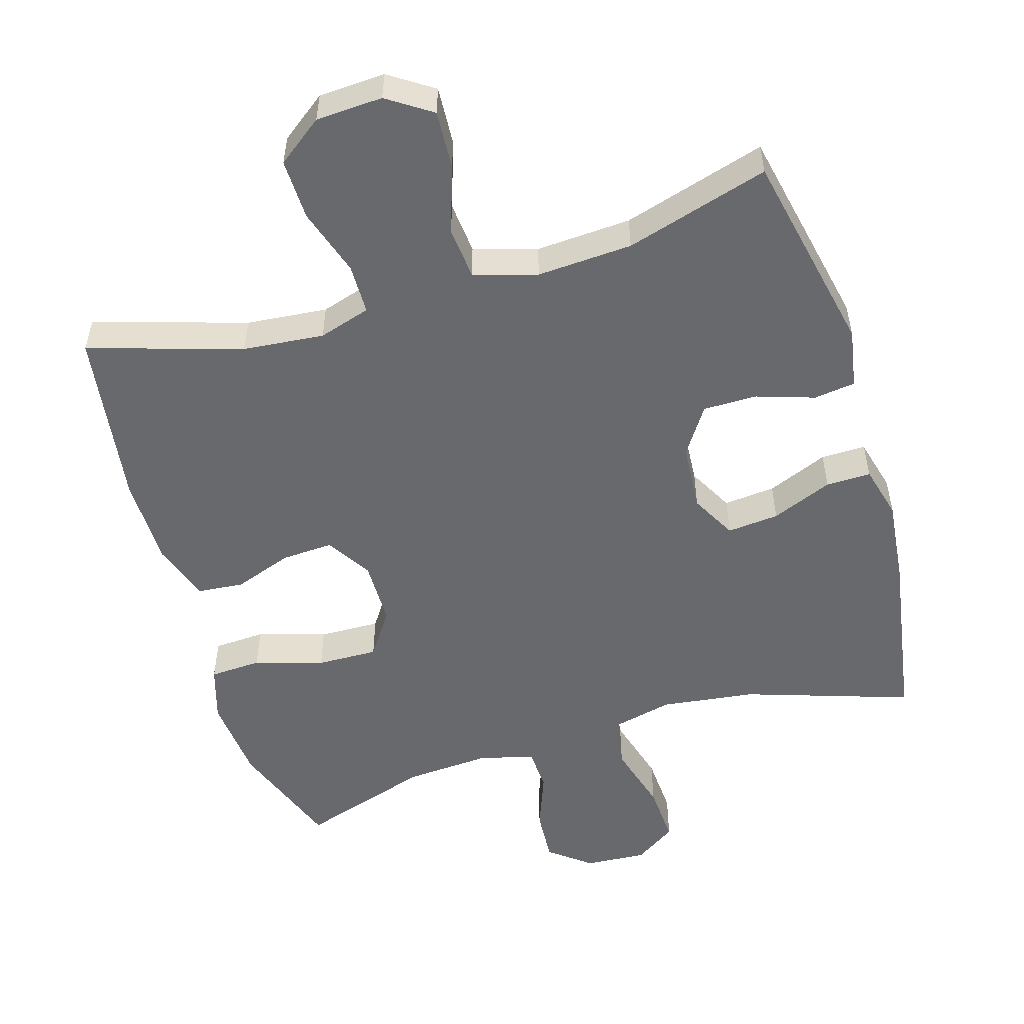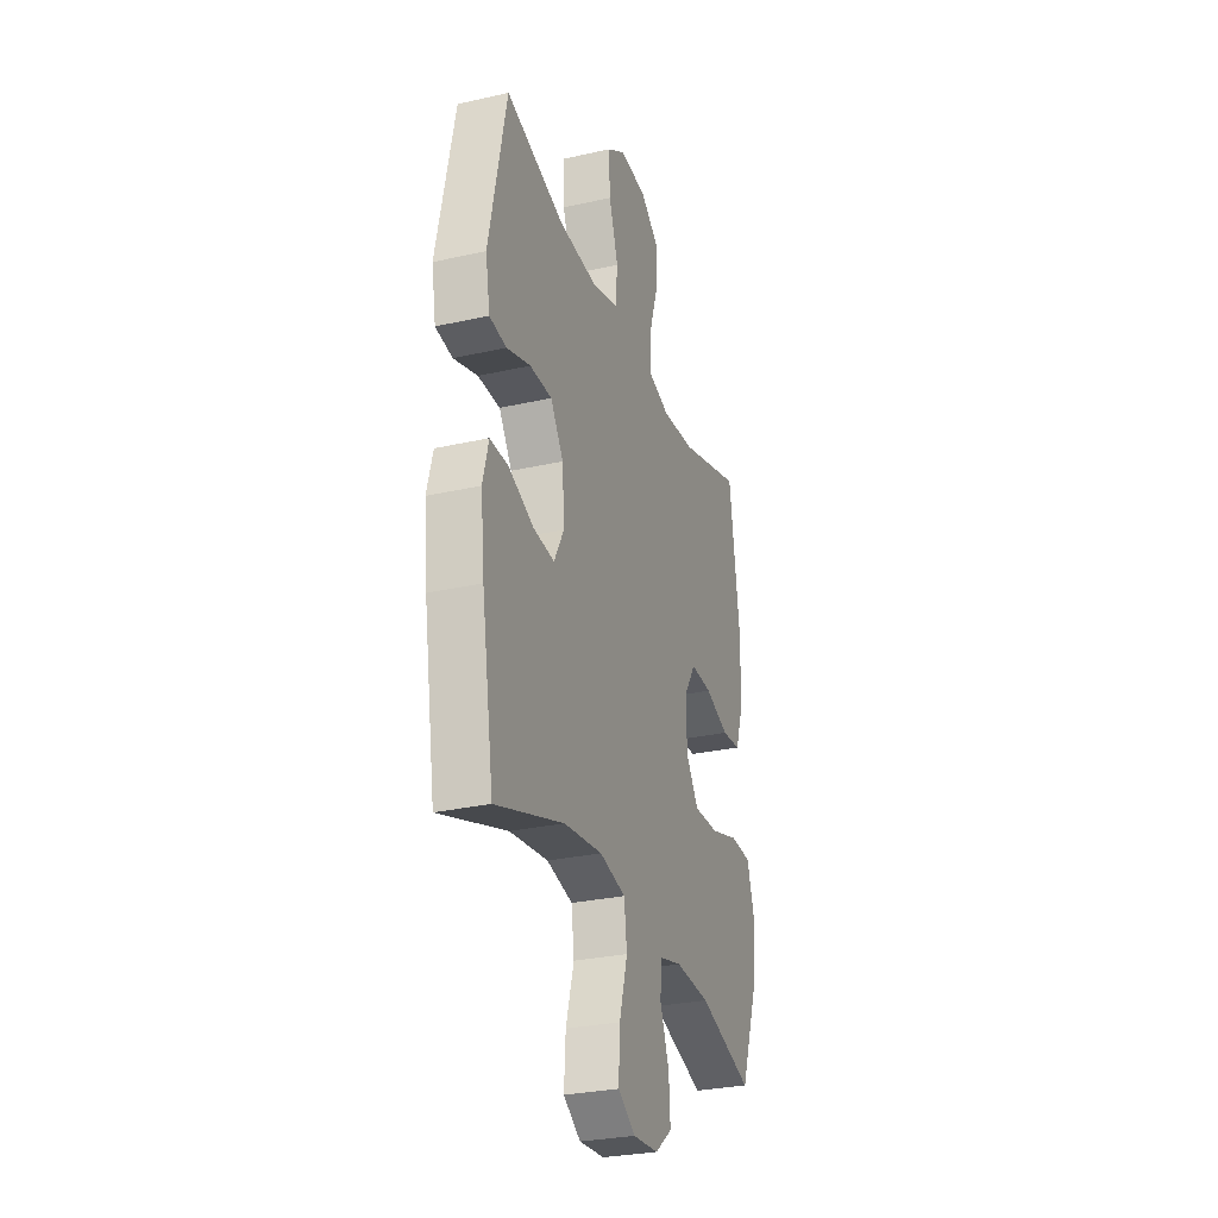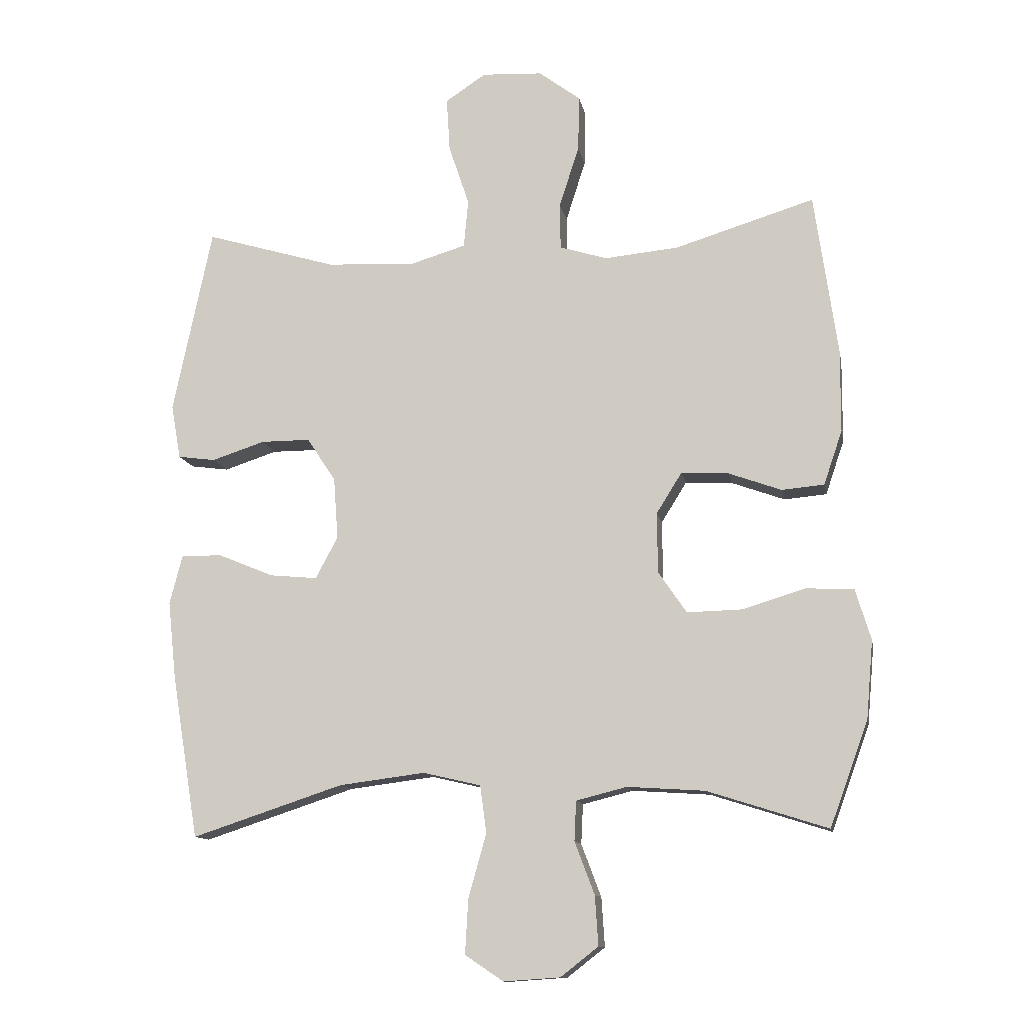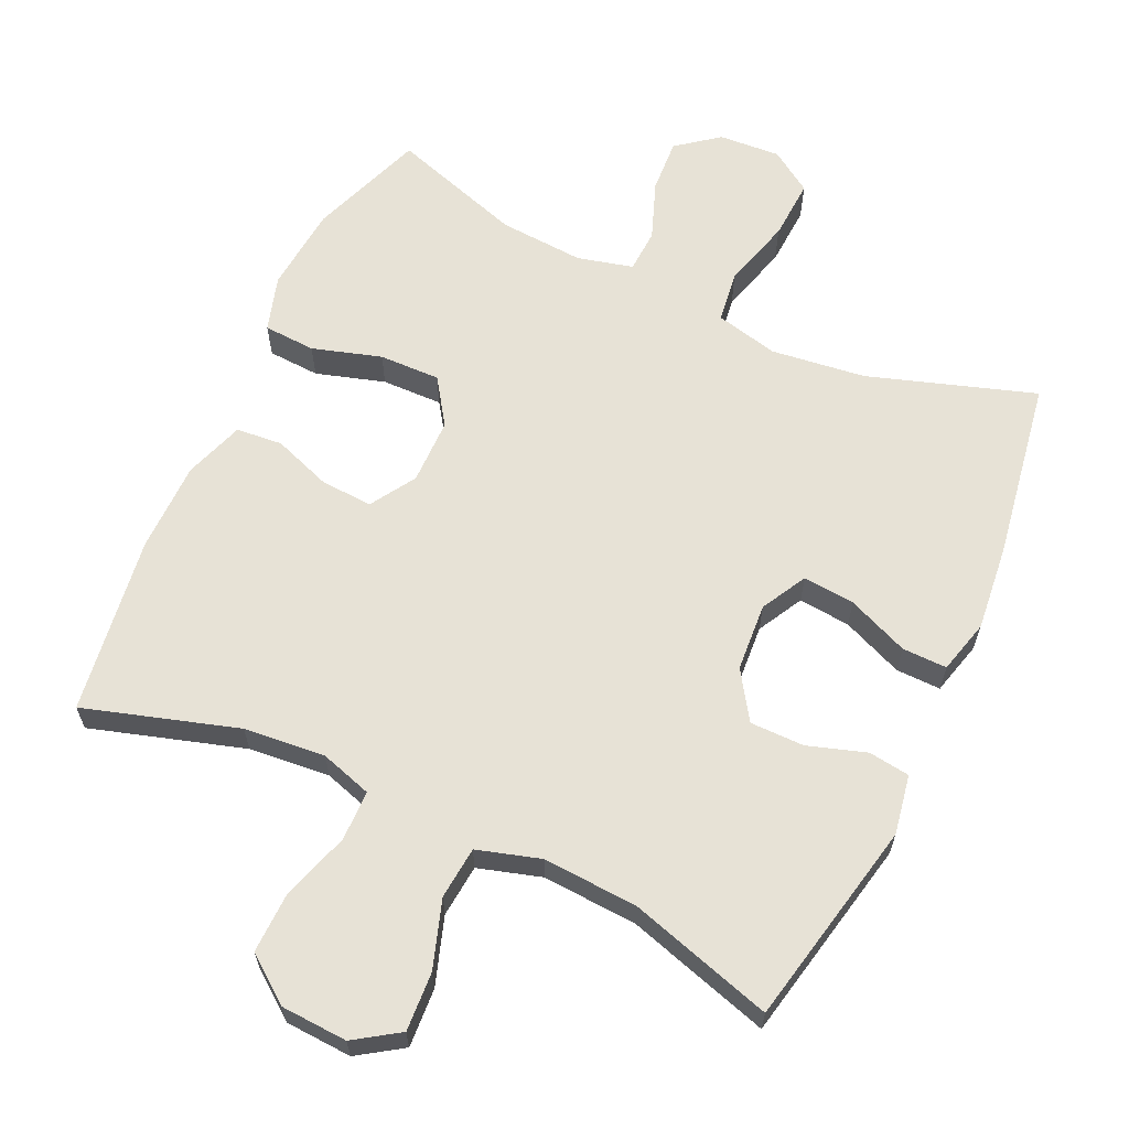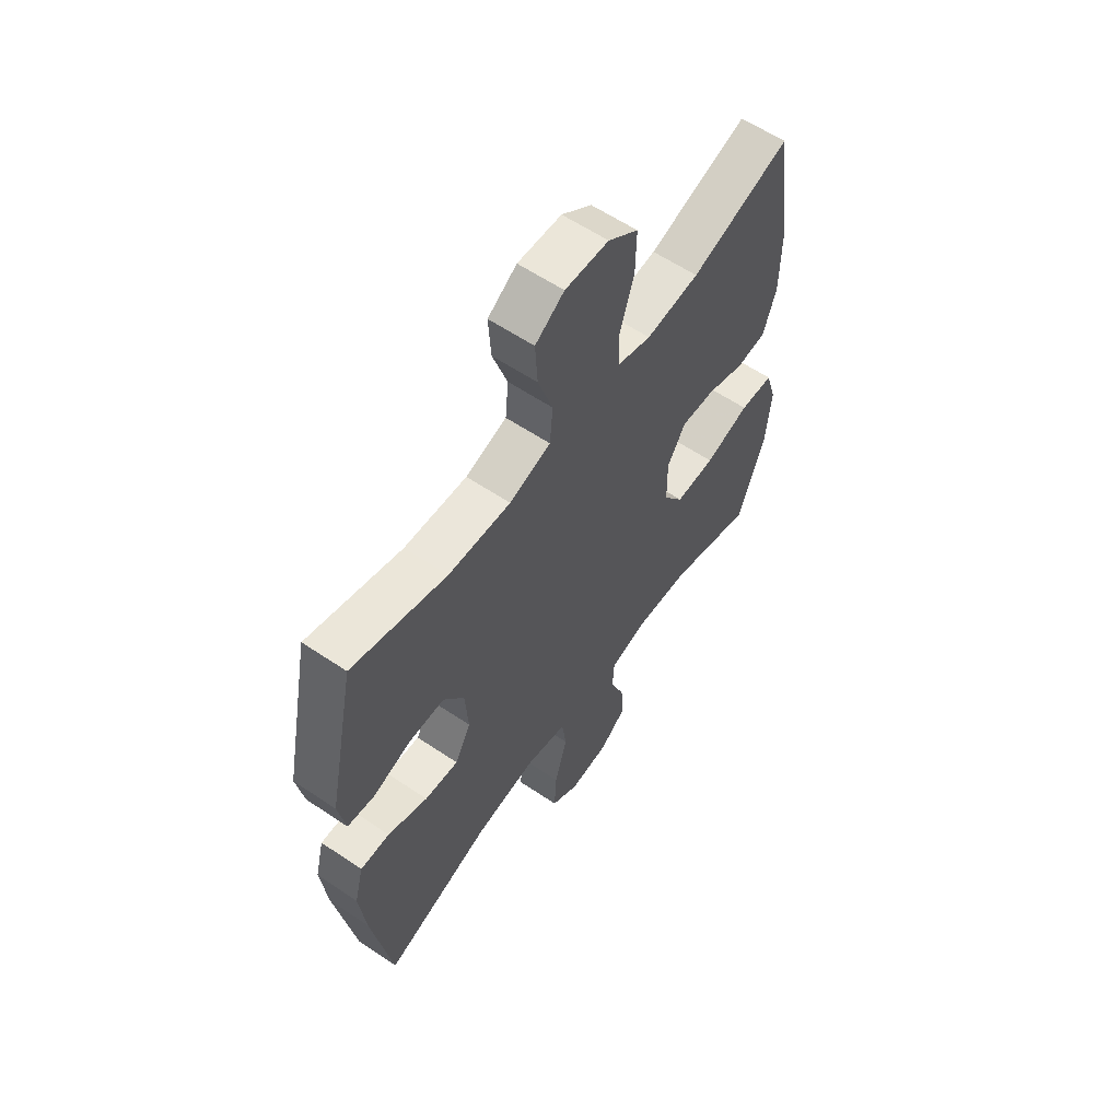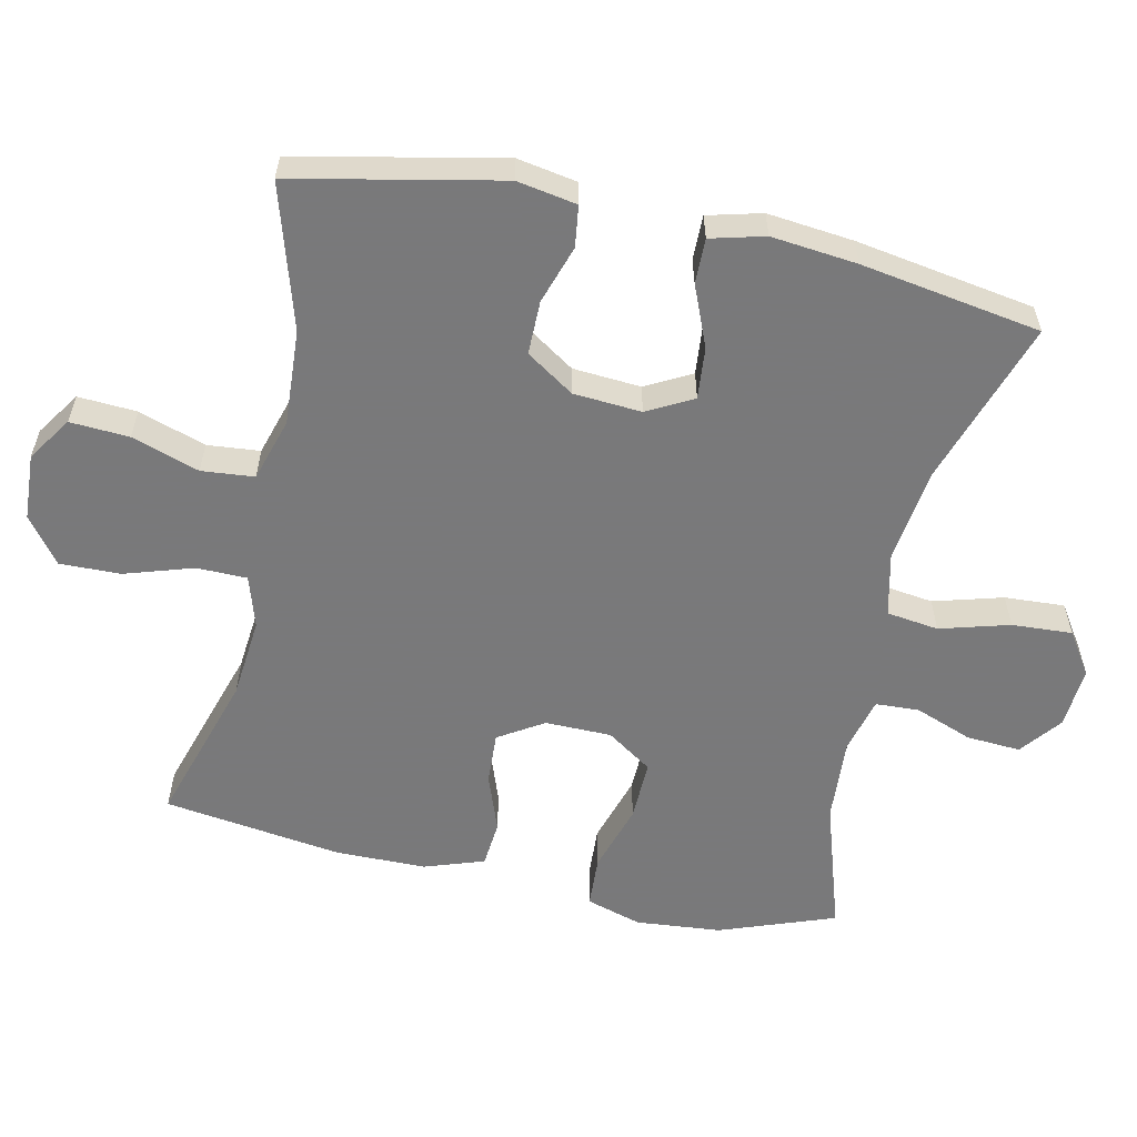
<metadata>
{"format":"obj","ext":"obj","renderer":"f3d","projection":"perspective","resolution":1024,"background":"white","views":[{"elev":-52.8,"azim":16.7,"up":"+Y"},{"elev":-28.9,"azim":108.7,"up":"+Z"},{"elev":-12.1,"azim":-169.6,"up":"+Z"},{"elev":63.3,"azim":24.9,"up":"+Y"},{"elev":60.0,"azim":124.6,"up":"+Z"},{"elev":-57.8,"azim":77.7,"up":"+Y"}]}
</metadata>
<code>
v -0.5 0.07 0.5
v -0.282 0.07 0.433
v -0.166 0.07 0.422
v -0.092 0.07 0.445
v -0.091 0.07 0.517
v -0.122 0.07 0.614
v -0.124 0.07 0.701
v -0.059 0.07 0.75
v 0.036 0.07 0.755
v 0.099 0.07 0.713
v 0.094 0.07 0.629
v 0.062 0.07 0.533
v 0.069 0.07 0.458
v 0.159 0.07 0.431
v 0.295 0.07 0.439
v 0.5 0.07 0.5
v 0.561 0.07 0.207
v 0.546 0.07 0.122
v 0.487 0.07 0.114
v 0.404 0.07 0.141
v 0.327 0.07 0.141
v 0.282 0.07 0.073
v 0.275 0.07 -0.024
v 0.31 0.07 -0.089
v 0.384 0.07 -0.082
v 0.471 0.07 -0.046
v 0.535 0.07 -0.045
v 0.555 0.07 -0.122
v 0.542 0.07 -0.244
v 0.5 0.07 -0.5
v 0.263 0.07 -0.422
v 0.129 0.07 -0.405
v 0.039 0.07 -0.426
v 0.029 0.07 -0.5
v 0.057 0.07 -0.599
v 0.062 0.07 -0.685
v 0.002 0.07 -0.725
v -0.086 0.07 -0.719
v -0.145 0.07 -0.673
v -0.14 0.07 -0.596
v -0.109 0.07 -0.514
v -0.112 0.07 -0.452
v -0.191 0.07 -0.432
v -0.312 0.07 -0.44
v -0.5 0.07 -0.5
v -0.56 0.07 -0.336
v -0.571 0.07 -0.214
v -0.547 0.07 -0.135
v -0.473 0.07 -0.131
v -0.375 0.07 -0.161
v -0.288 0.07 -0.163
v -0.244 0.07 -0.098
v -0.243 0.07 -0.004
v -0.283 0.07 0.06
v -0.357 0.07 0.056
v -0.44 0.07 0.026
v -0.506 0.07 0.032
v -0.535 0.07 0.117
v -0.536 0.07 0.246
v -0.5 0 0.5
v -0.282 0 0.433
v -0.166 0 0.422
v -0.092 0 0.445
v -0.091 0 0.517
v -0.122 0 0.614
v -0.124 0 0.701
v -0.059 0 0.75
v 0.036 0 0.755
v 0.099 0 0.713
v 0.094 0 0.629
v 0.062 0 0.533
v 0.069 0 0.458
v 0.159 0 0.431
v 0.295 0 0.439
v 0.5 0 0.5
v 0.561 0 0.207
v 0.546 0 0.122
v 0.487 0 0.114
v 0.404 0 0.141
v 0.327 0 0.141
v 0.282 0 0.073
v 0.275 0 -0.024
v 0.31 0 -0.089
v 0.384 0 -0.082
v 0.471 0 -0.046
v 0.535 0 -0.045
v 0.555 0 -0.122
v 0.542 0 -0.244
v 0.5 0 -0.5
v 0.263 0 -0.422
v 0.129 0 -0.405
v 0.039 0 -0.426
v 0.029 0 -0.5
v 0.057 0 -0.599
v 0.062 0 -0.685
v 0.002 0 -0.725
v -0.086 0 -0.719
v -0.145 0 -0.673
v -0.14 0 -0.596
v -0.109 0 -0.514
v -0.112 0 -0.452
v -0.191 0 -0.432
v -0.312 0 -0.44
v -0.5 0 -0.5
v -0.56 0 -0.336
v -0.571 0 -0.214
v -0.547 0 -0.135
v -0.473 0 -0.131
v -0.375 0 -0.161
v -0.288 0 -0.163
v -0.244 0 -0.098
v -0.243 0 -0.004
v -0.283 0 0.06
v -0.357 0 0.056
v -0.44 0 0.026
v -0.506 0 0.032
v -0.535 0 0.117
v -0.536 0 0.246
f 59 1 2
f 58 59 2
f 57 58 2
f 56 57 2
f 55 56 2
f 54 55 2 3
f 53 54 3 4
f 52 53 4
f 48 49 50
f 47 48 50
f 46 47 50
f 45 46 50
f 44 45 50
f 43 44 50 51
f 42 43 51 52
f 39 40 41
f 38 39 41
f 37 38 41
f 36 37 41
f 35 36 41
f 34 35 41
f 33 34 41 42
f 42 52 4
f 33 42 4
f 32 33 4
f 29 30 31
f 28 29 31
f 27 28 31
f 26 27 31
f 25 26 31
f 24 25 31 32
f 18 19 20
f 17 18 20
f 16 17 20
f 15 16 20
f 14 15 20 21
f 13 14 21 22
f 10 11 12
f 9 10 12
f 8 9 12
f 7 8 12
f 6 7 12
f 5 6 12
f 5 12 13
f 32 4 5
f 24 32 5
f 23 24 5
f 5 13 22 23
f 61 60 118
f 61 118 117
f 61 117 116
f 61 116 115
f 61 115 114
f 62 61 114 113
f 63 62 113 112
f 63 112 111
f 109 108 107
f 109 107 106
f 109 106 105
f 109 105 104
f 109 104 103
f 110 109 103 102
f 111 110 102 101
f 100 99 98
f 100 98 97
f 100 97 96
f 100 96 95
f 100 95 94
f 100 94 93
f 101 100 93 92
f 63 111 101
f 63 101 92
f 63 92 91
f 90 89 88
f 90 88 87
f 90 87 86
f 90 86 85
f 90 85 84
f 91 90 84 83
f 79 78 77
f 79 77 76
f 79 76 75
f 79 75 74
f 80 79 74 73
f 81 80 73 72
f 71 70 69
f 71 69 68
f 71 68 67
f 71 67 66
f 71 66 65
f 71 65 64
f 72 71 64
f 64 63 91
f 64 91 83
f 64 83 82
f 82 81 72 64
f 1 60 61 2
f 2 61 62 3
f 3 62 63 4
f 4 63 64 5
f 5 64 65 6
f 6 65 66 7
f 7 66 67 8
f 8 67 68 9
f 9 68 69 10
f 10 69 70 11
f 11 70 71 12
f 12 71 72 13
f 13 72 73 14
f 14 73 74 15
f 15 74 75 16
f 16 75 76 17
f 17 76 77 18
f 18 77 78 19
f 19 78 79 20
f 20 79 80 21
f 21 80 81 22
f 22 81 82 23
f 23 82 83 24
f 24 83 84 25
f 25 84 85 26
f 26 85 86 27
f 27 86 87 28
f 28 87 88 29
f 29 88 89 30
f 30 89 90 31
f 31 90 91 32
f 32 91 92 33
f 33 92 93 34
f 34 93 94 35
f 35 94 95 36
f 36 95 96 37
f 37 96 97 38
f 38 97 98 39
f 39 98 99 40
f 40 99 100 41
f 41 100 101 42
f 42 101 102 43
f 43 102 103 44
f 44 103 104 45
f 45 104 105 46
f 46 105 106 47
f 47 106 107 48
f 48 107 108 49
f 49 108 109 50
f 50 109 110 51
f 51 110 111 52
f 52 111 112 53
f 53 112 113 54
f 54 113 114 55
f 55 114 115 56
f 56 115 116 57
f 57 116 117 58
f 58 117 118 59
f 59 118 60 1

</code>
